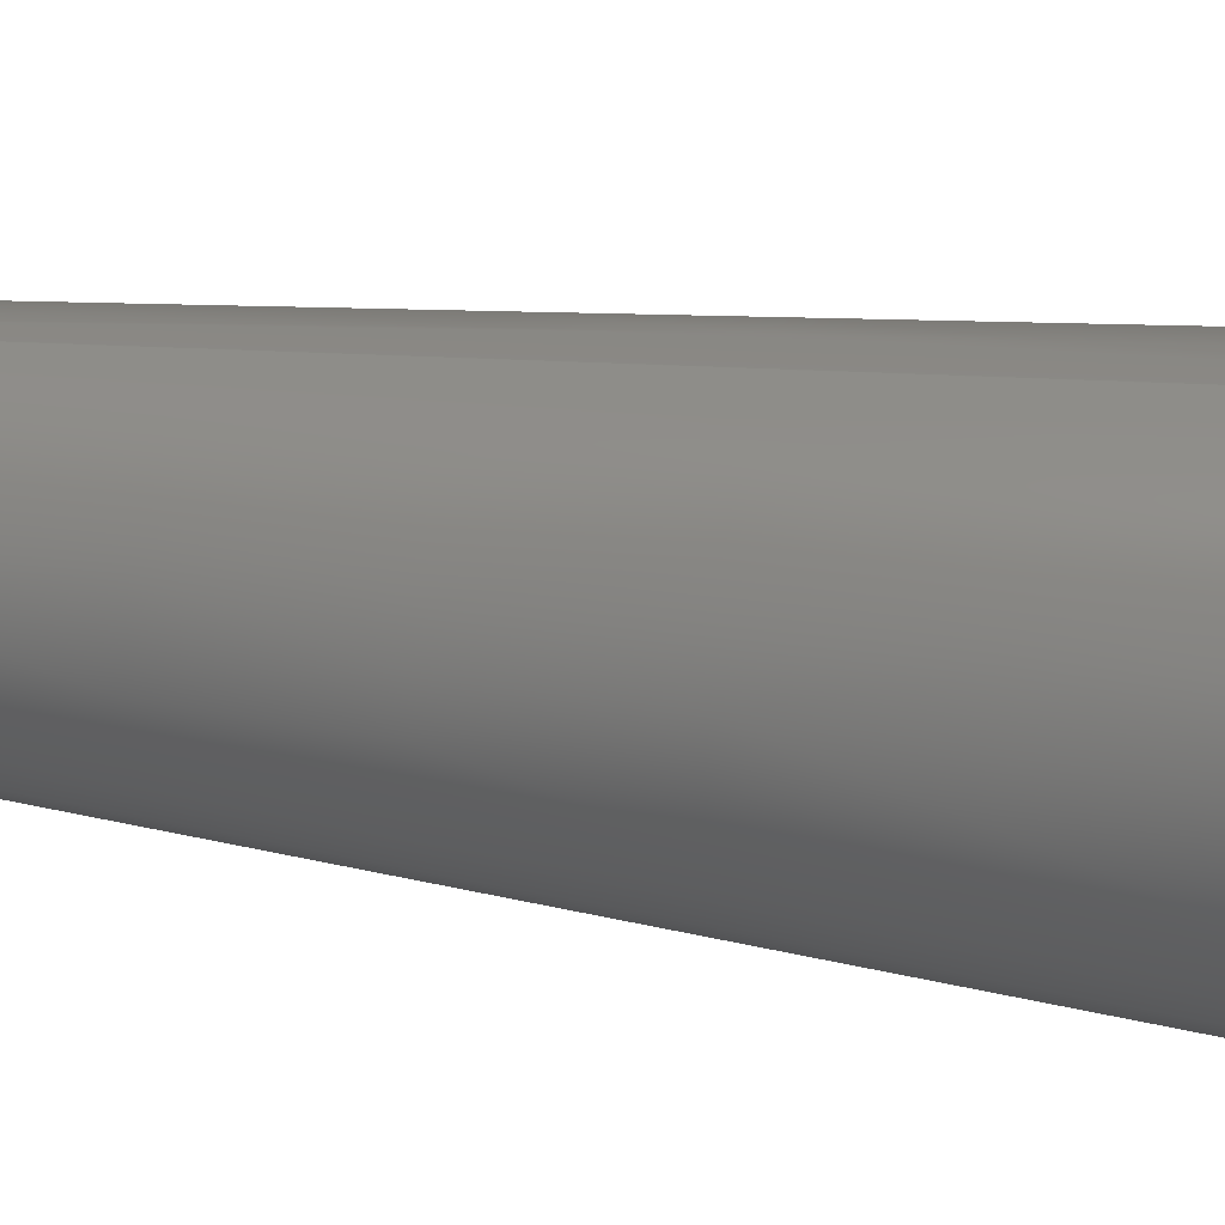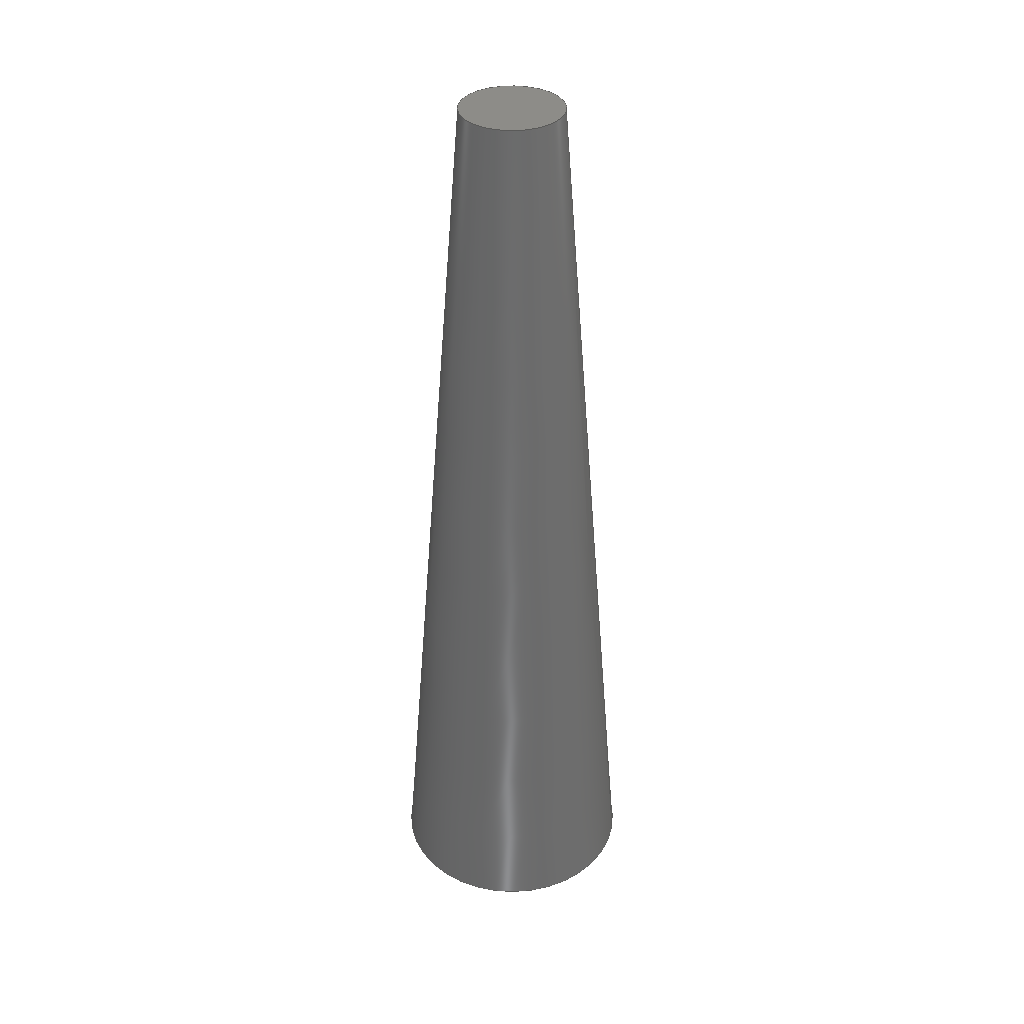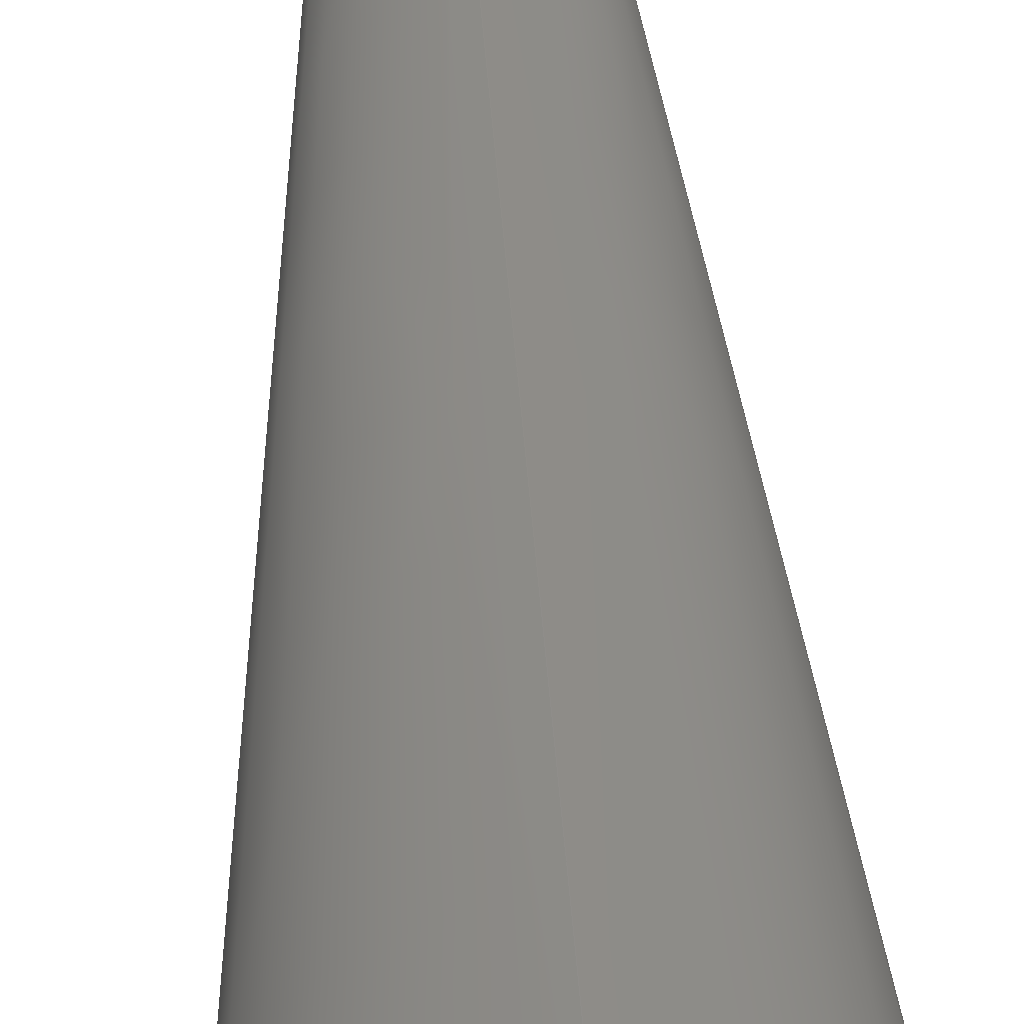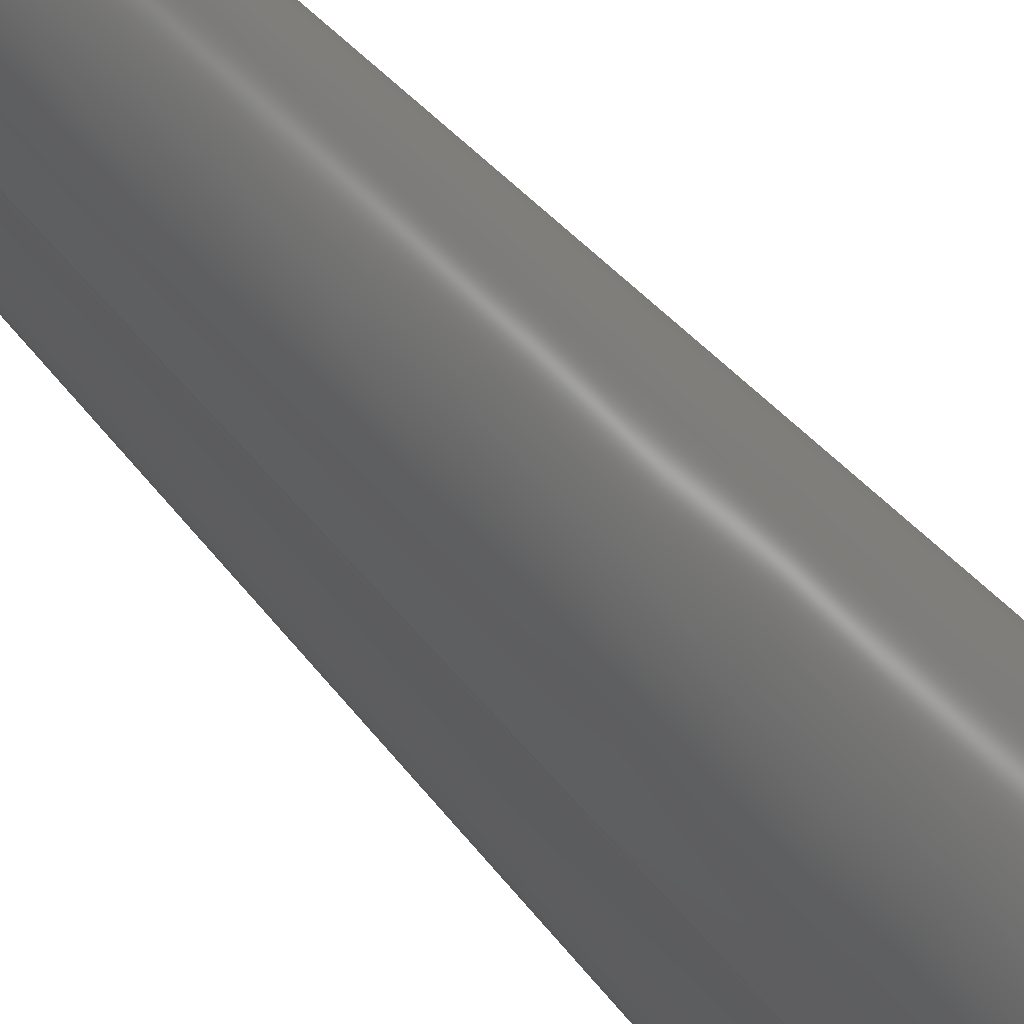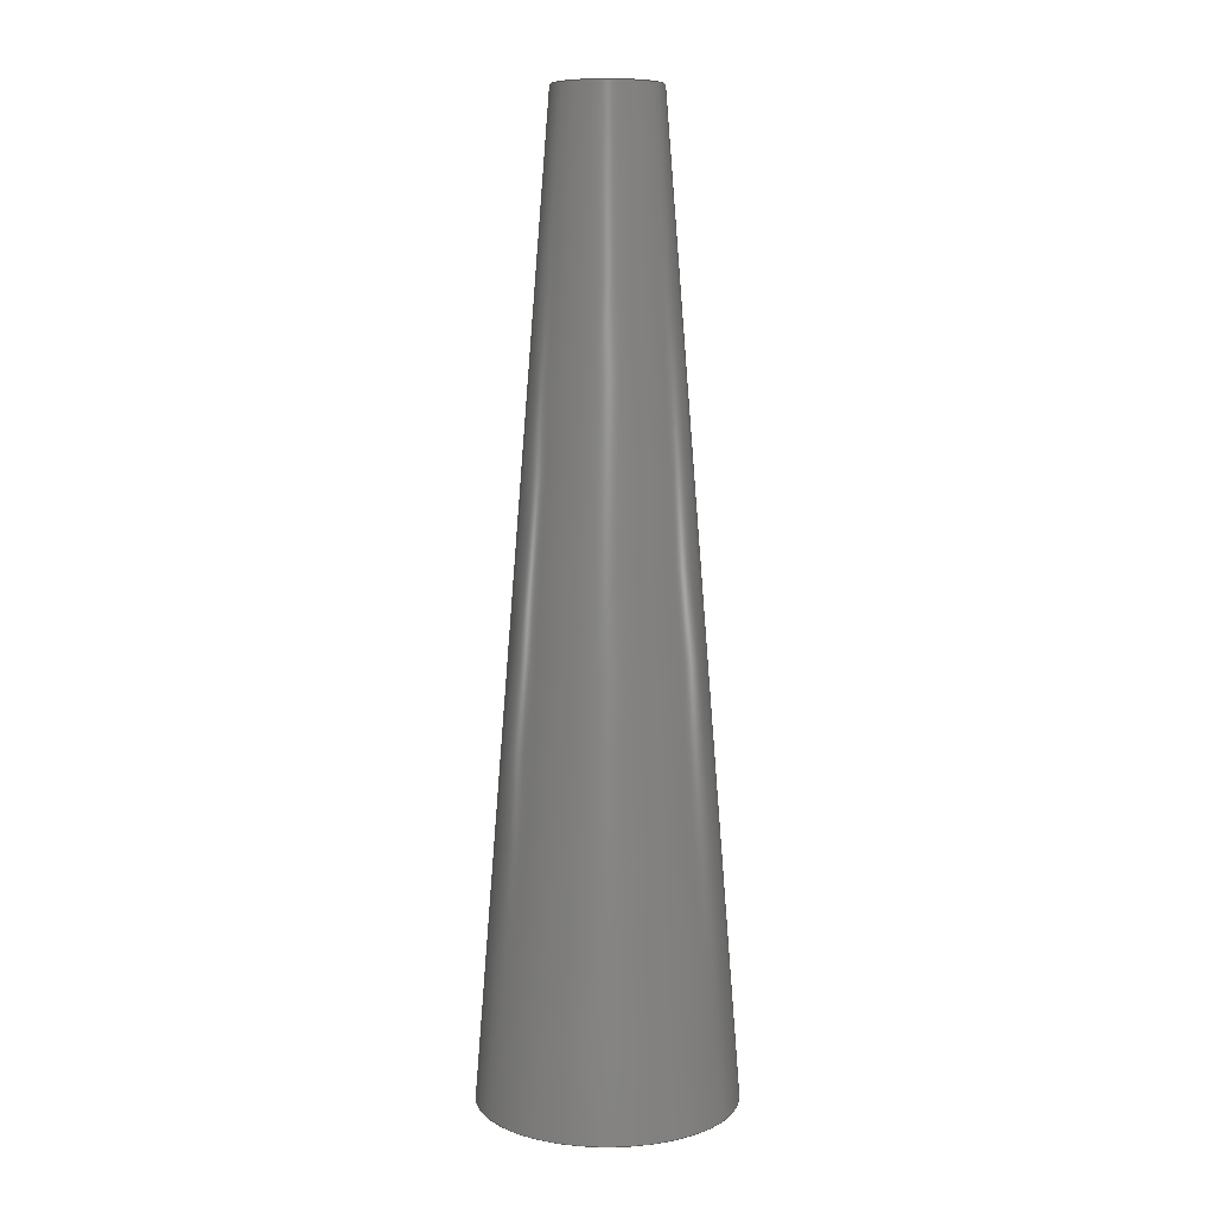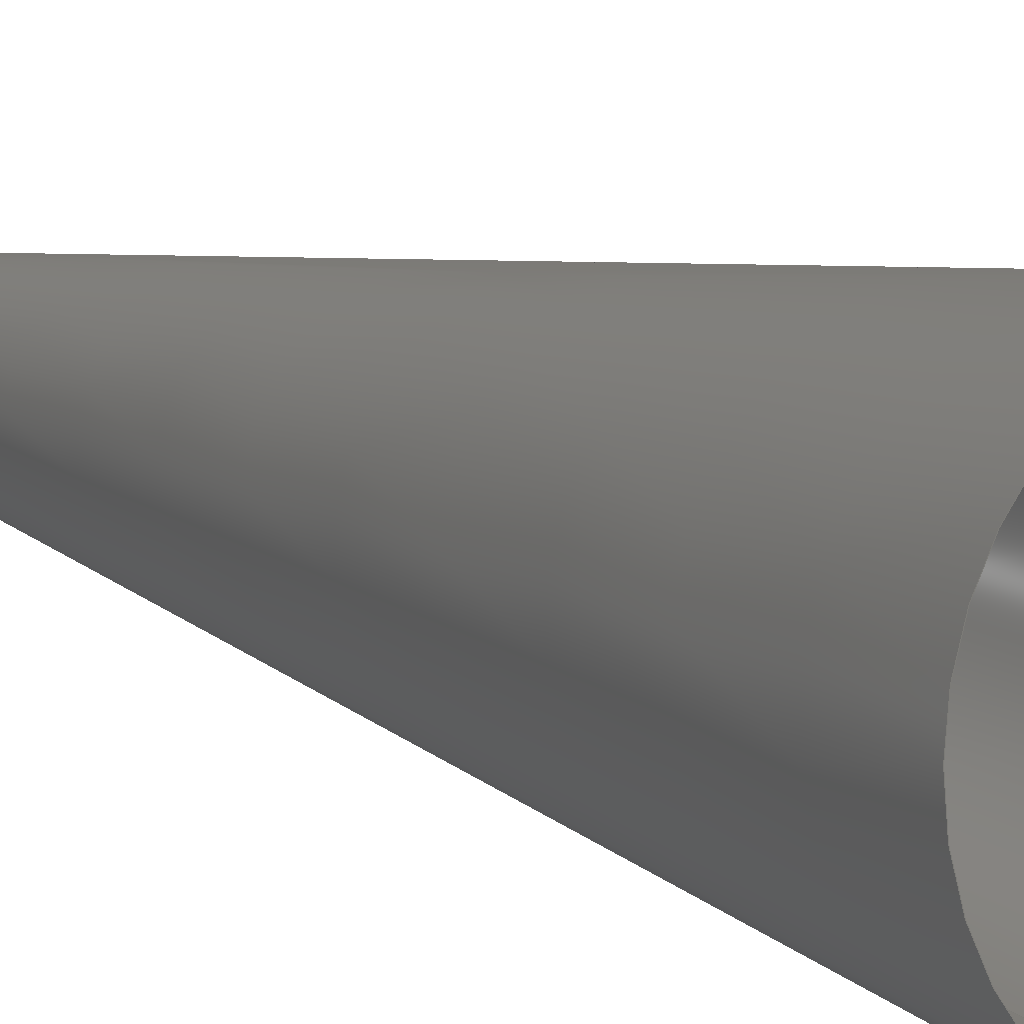
<metadata>
{"format":"step","ext":"step","renderer":"f3d","projection":"perspective","resolution":1024,"background":"white","views":[{"elev":36.5,"azim":-79.8,"up":"+Z"},{"elev":36.3,"azim":-80.5,"up":"+Y"},{"elev":41.5,"azim":-3.3,"up":"+Z"},{"elev":-30.2,"azim":-152.8,"up":"+Z"},{"elev":8.4,"azim":-88.4,"up":"+Y"},{"elev":8.2,"azim":-28.6,"up":"+Z"}]}
</metadata>
<code>
ISO-10303-21;
DATA;
#1 = CALENDAR_DATE ( 2023, 22, 11 ) ;
#2 = CC_DESIGN_DATE_AND_TIME_ASSIGNMENT ( #18, #98, ( #60 ) ) ;
#3 = APPROVAL_DATE_TIME ( #15, #75 ) ;
#4 = CC_DESIGN_APPROVAL ( #37, ( #31 ) ) ;
#5 = ORIENTED_EDGE ( 'NONE', *, *, #49, .F. ) ;
#6 = LOCAL_TIME ( 10, 12, 50, #80 ) ;
#7 = PLANE ( 'NONE',  #14 ) ;
#8 = DIRECTION ( 'NONE',  ( 0, 0, 1 ) ) ;
#9 = MECHANICAL_CONTEXT ( 'NONE', #102, 'mechanical' ) ;
#10 = DIRECTION ( 'NONE',  ( 0, 0, -1 ) ) ;
#11 = ADVANCED_FACE ( 'NONE', ( #23 ), #7, .T. ) ;
#12 = SECURITY_CLASSIFICATION_LEVEL ( 'unclassified' ) ;
#13 = DIRECTION ( 'NONE',  ( 0, 0, -1 ) ) ;
#14 = AXIS2_PLACEMENT_3D ( 'NONE', #157, #121, #8 ) ;
#15 = DATE_AND_TIME ( #153, #83 ) ;
#16 = EDGE_CURVE ( 'NONE', #62, #21, #118, .T. ) ;
#17 = COORDINATED_UNIVERSAL_TIME_OFFSET ( 9, 0, .AHEAD. ) ;
#18 = DATE_AND_TIME ( #45, #107 ) ;
#19 = APPROVAL_PERSON_ORGANIZATION ( #145, #37, #113 ) ;
#20 = PRODUCT_DEFINITION_FORMATION_WITH_SPECIFIED_SOURCE ( 'ANY', '', #50, .NOT_KNOWN. ) ;
#21 = VERTEX_POINT ( 'NONE', #85 ) ;
#22 = AXIS2_PLACEMENT_3D ( 'NONE', #44, #74, #123 ) ;
#23 = FACE_OUTER_BOUND ( 'NONE', #72, .T. ) ;
#24 = ORIENTED_EDGE ( 'NONE', *, *, #41, .T. ) ;
#25 = PERSON ( 'UNSPECIFIED', 'UNSPECIFIED', 'UNSPECIFIED', ('UNSPECIFIED'), ('UNSPECIFIED'), ('UNSPECIFIED') ) ;
#26 = DIRECTION ( 'NONE',  ( 0, -1, 0 ) ) ;
#27 = CARTESIAN_POINT ( 'NONE',  ( 0, 0, 0 ) ) ;
#28 = CARTESIAN_POINT ( 'NONE',  ( 1.47e-15, 0, 12 ) ) ;
#29 = FACE_OUTER_BOUND ( 'NONE', #119, .T. ) ;
#30 = DIRECTION ( 'NONE',  ( 0, 0, 1 ) ) ;
#31 = PRODUCT_DEFINITION ( 'UNKNOWN', '', #20, #92 ) ;
#32 =( NAMED_UNIT ( * ) PLANE_ANGLE_UNIT ( ) SI_UNIT ( $, .RADIAN. ) );
#33 = PERSON_AND_ORGANIZATION ( #25, #138 ) ;
#34 = OPEN_SHELL ( 'NONE', ( #36, #122, #11 ) ) ;
#35 = APPLICATION_CONTEXT ( 'configuration controlled 3d designs of mechanical parts and assemblies' ) ;
#36 = ADVANCED_FACE ( 'NONE', ( #64 ), #63, .T. ) ;
#37 = APPROVAL ( #87, 'UNSPECIFIED' ) ;
#38 = ORIENTED_EDGE ( 'NONE', *, *, #154, .F. ) ;
#39 = CARTESIAN_POINT ( 'NONE',  ( 0, 90, 0 ) ) ;
#40 = DIRECTION ( 'NONE',  ( 0, -0.9969, -0.07846 ) ) ;
#41 = EDGE_CURVE ( 'NONE', #62, #158, #52, .T. ) ;
#42 = DIRECTION ( 'NONE',  ( 9.608e-18, -0.9969, 0.07846 ) ) ;
#43 = APPROVAL_STATUS ( 'not_yet_approved' ) ;
#44 = CARTESIAN_POINT ( 'NONE',  ( 0, 0, 0 ) ) ;
#45 = CALENDAR_DATE ( 2023, 22, 11 ) ;
#46 = APPROVAL_PERSON_ORGANIZATION ( #146, #81, #117 ) ;
#47 = VECTOR ( 'NONE', #42, 1000 ) ;
#48 = CIRCLE ( 'NONE', #148, 4.917 ) ;
#49 = EDGE_CURVE ( 'NONE', #21, #62, #48, .T. ) ;
#50 = PRODUCT ( 'whisker_surface_SOFA', 'whisker_surface_SOFA', '', ( #9 ) ) ;
#51 = ORIENTED_EDGE ( 'NONE', *, *, #49, .T. ) ;
#52 = LINE ( 'NONE', #96, #56 ) ;
#53 = APPLICATION_PROTOCOL_DEFINITION ( 'international standard', 'config_control_design', 1994, #102 ) ;
#54 = PERSON_AND_ORGANIZATION_ROLE ( 'design_supplier' ) ;
#55 = CARTESIAN_POINT ( 'NONE',  ( 0, 90, -4.917 ) ) ;
#56 = VECTOR ( 'NONE', #40, 1000 ) ;
#57 = EDGE_CURVE ( 'NONE', #71, #158, #73, .T. ) ;
#58 = DIRECTION ( 'NONE',  ( 1, 0, 0 ) ) ;
#59 = DIRECTION ( 'NONE',  ( 0, 0, -1 ) ) ;
#60 = SECURITY_CLASSIFICATION ( '', '', #12 ) ;
#61 = MANIFOLD_SURFACE_SHAPE_REPRESENTATION ( 'whisker_surface_SOFA', ( #155, #82 ), #149 ) ;
#62 = VERTEX_POINT ( 'NONE', #55 ) ;
#63 = CONICAL_SURFACE ( 'NONE', #69, 12, 0.07854 ) ;
#64 = FACE_OUTER_BOUND ( 'NONE', #93, .T. ) ;
#65 = PERSON_AND_ORGANIZATION_ROLE ( 'classification_officer' ) ;
#66 = LOCAL_TIME ( 10, 12, 50, #90 ) ;
#67 =( NAMED_UNIT ( * ) SI_UNIT ( $, .STERADIAN. ) SOLID_ANGLE_UNIT ( ) );
#68 = PERSON_AND_ORGANIZATION ( #25, #138 ) ;
#69 = AXIS2_PLACEMENT_3D ( 'NONE', #144, #108, #159 ) ;
#70 = CC_DESIGN_PERSON_AND_ORGANIZATION_ASSIGNMENT ( #112, #54, ( #20 ) ) ;
#71 = VERTEX_POINT ( 'NONE', #161 ) ;
#72 = EDGE_LOOP ( 'NONE', ( #120, #5 ) ) ;
#73 = CIRCLE ( 'NONE', #164, 12 ) ;
#74 = DIRECTION ( 'NONE',  ( 0, -1, 0 ) ) ;
#75 = APPROVAL ( #43, 'UNSPECIFIED' ) ;
#76 = CARTESIAN_POINT ( 'NONE',  ( 0, 0, 0 ) ) ;
#77 = CALENDAR_DATE ( 2023, 22, 11 ) ;
#78 = DATE_AND_TIME ( #77, #101 ) ;
#79 = PERSON_AND_ORGANIZATION_ROLE ( 'creator' ) ;
#80 = COORDINATED_UNIVERSAL_TIME_OFFSET ( 9, 0, .AHEAD. ) ;
#81 = APPROVAL ( #124, 'UNSPECIFIED' ) ;
#82 = AXIS2_PLACEMENT_3D ( 'NONE', #27, #30, #58 ) ;
#83 = LOCAL_TIME ( 10, 12, 50, #137 ) ;
#84 = COORDINATED_UNIVERSAL_TIME_OFFSET ( 9, 0, .AHEAD. ) ;
#85 = CARTESIAN_POINT ( 'NONE',  ( 1.036e-15, 90, 4.917 ) ) ;
#86 = CARTESIAN_POINT ( 'NONE',  ( 0, 90, 0 ) ) ;
#87 = APPROVAL_STATUS ( 'not_yet_approved' ) ;
#88 = PERSON_AND_ORGANIZATION_ROLE ( 'creator' ) ;
#89 = LINE ( 'NONE', #28, #47 ) ;
#90 = COORDINATED_UNIVERSAL_TIME_OFFSET ( 9, 0, .AHEAD. ) ;
#91 = CONICAL_SURFACE ( 'NONE', #22, 12, 0.07854 ) ;
#92 = DESIGN_CONTEXT ( 'detailed design', #35, 'design' ) ;
#93 = EDGE_LOOP ( 'NONE', ( #132, #94, #38, #143 ) ) ;
#94 = ORIENTED_EDGE ( 'NONE', *, *, #142, .T. ) ;
#95 = AXIS2_PLACEMENT_3D ( 'NONE', #76, #136, #13 ) ;
#96 = CARTESIAN_POINT ( 'NONE',  ( 0, 0, -12 ) ) ;
#97 = APPLICATION_PROTOCOL_DEFINITION ( 'international standard', 'config_control_design', 1994, #35 ) ;
#98 = DATE_TIME_ROLE ( 'classification_date' ) ;
#99 = DATE_TIME_ROLE ( 'creation_date' ) ;
#100 = CC_DESIGN_DATE_AND_TIME_ASSIGNMENT ( #127, #99, ( #31 ) ) ;
#101 = LOCAL_TIME ( 10, 12, 50, #84 ) ;
#102 = APPLICATION_CONTEXT ( 'configuration controlled 3d designs of mechanical parts and assemblies' ) ;
#103 = ORIENTED_EDGE ( 'NONE', *, *, #57, .F. ) ;
#104 = ORIENTED_EDGE ( 'NONE', *, *, #142, .F. ) ;
#105 = DIRECTION ( 'NONE',  ( 0, -1, 0 ) ) ;
#106 = UNCERTAINTY_MEASURE_WITH_UNIT (LENGTH_MEASURE( 1e-05 ), #165, 'distance_accuracy_value', 'NONE');
#107 = LOCAL_TIME ( 10, 12, 50, #17 ) ;
#108 = DIRECTION ( 'NONE',  ( 0, -1, 0 ) ) ;
#109 = PERSON_AND_ORGANIZATION_ROLE ( 'design_owner' ) ;
#110 = PRODUCT_RELATED_PRODUCT_CATEGORY ( 'detail', '', ( #50 ) ) ;
#111 = DIRECTION ( 'NONE',  ( 0, 0, -1 ) ) ;
#112 = PERSON_AND_ORGANIZATION ( #25, #138 ) ;
#113 = APPROVAL_ROLE ( '' ) ;
#114 = CARTESIAN_POINT ( 'NONE',  ( 0, 0, -12 ) ) ;
#115 = CALENDAR_DATE ( 2023, 22, 11 ) ;
#116 = PERSON_AND_ORGANIZATION ( #25, #138 ) ;
#117 = APPROVAL_ROLE ( '' ) ;
#118 = CIRCLE ( 'NONE', #139, 4.917 ) ;
#119 = EDGE_LOOP ( 'NONE', ( #104, #51, #24, #103 ) ) ;
#120 = ORIENTED_EDGE ( 'NONE', *, *, #16, .F. ) ;
#121 = DIRECTION ( 'NONE',  ( -0, 1, 0 ) ) ;
#122 = ADVANCED_FACE ( 'NONE', ( #29 ), #91, .T. ) ;
#123 = DIRECTION ( 'NONE',  ( 0, 0, -1 ) ) ;
#124 = APPROVAL_STATUS ( 'not_yet_approved' ) ;
#125 = CC_DESIGN_APPROVAL ( #75, ( #20 ) ) ;
#126 = APPROVAL_DATE_TIME ( #78, #37 ) ;
#127 = DATE_AND_TIME ( #1, #6 ) ;
#128 = PERSON_AND_ORGANIZATION ( #25, #138 ) ;
#129 = CC_DESIGN_PERSON_AND_ORGANIZATION_ASSIGNMENT ( #128, #65, ( #60 ) ) ;
#130 = CC_DESIGN_APPROVAL ( #81, ( #60 ) ) ;
#131 = CC_DESIGN_PERSON_AND_ORGANIZATION_ASSIGNMENT ( #116, #79, ( #31 ) ) ;
#132 = ORIENTED_EDGE ( 'NONE', *, *, #16, .T. ) ;
#133 = APPROVAL_PERSON_ORGANIZATION ( #33, #75, #162 ) ;
#134 = PERSON_AND_ORGANIZATION ( #25, #138 ) ;
#135 = SHAPE_DEFINITION_REPRESENTATION ( #140, #61 ) ;
#136 = DIRECTION ( 'NONE',  ( 0, -1, 0 ) ) ;
#137 = COORDINATED_UNIVERSAL_TIME_OFFSET ( 9, 0, .AHEAD. ) ;
#138 = ORGANIZATION ( 'UNSPECIFIED', 'UNSPECIFIED', '' ) ;
#139 = AXIS2_PLACEMENT_3D ( 'NONE', #39, #105, #10 ) ;
#140 = PRODUCT_DEFINITION_SHAPE ( 'NONE', 'NONE',  #31 ) ;
#141 = CIRCLE ( 'NONE', #95, 12 ) ;
#142 = EDGE_CURVE ( 'NONE', #21, #71, #89, .T. ) ;
#143 = ORIENTED_EDGE ( 'NONE', *, *, #41, .F. ) ;
#144 = CARTESIAN_POINT ( 'NONE',  ( 0, 0, 0 ) ) ;
#145 = PERSON_AND_ORGANIZATION ( #25, #138 ) ;
#146 = PERSON_AND_ORGANIZATION ( #25, #138 ) ;
#147 = CC_DESIGN_PERSON_AND_ORGANIZATION_ASSIGNMENT ( #68, #88, ( #20 ) ) ;
#148 = AXIS2_PLACEMENT_3D ( 'NONE', #86, #150, #59 ) ;
#149 =( GEOMETRIC_REPRESENTATION_CONTEXT ( 3 ) GLOBAL_UNCERTAINTY_ASSIGNED_CONTEXT ( ( #106 ) ) GLOBAL_UNIT_ASSIGNED_CONTEXT ( ( #165, #32, #67 ) ) REPRESENTATION_CONTEXT ( 'NONE', 'WORKASPACE' ) );
#150 = DIRECTION ( 'NONE',  ( 0, -1, 0 ) ) ;
#151 = APPROVAL_DATE_TIME ( #163, #81 ) ;
#152 = CARTESIAN_POINT ( 'NONE',  ( 0, 0, 0 ) ) ;
#153 = CALENDAR_DATE ( 2023, 22, 11 ) ;
#154 = EDGE_CURVE ( 'NONE', #158, #71, #141, .T. ) ;
#155 = SHELL_BASED_SURFACE_MODEL ( 'NONE', ( #34 ) );
#156 = CC_DESIGN_SECURITY_CLASSIFICATION ( #60, ( #20 ) ) ;
#157 = CARTESIAN_POINT ( 'NONE',  ( -4.917, 90, 0 ) ) ;
#158 = VERTEX_POINT ( 'NONE', #114 ) ;
#159 = DIRECTION ( 'NONE',  ( 0, 0, -1 ) ) ;
#160 = CC_DESIGN_PERSON_AND_ORGANIZATION_ASSIGNMENT ( #134, #109, ( #50 ) ) ;
#161 = CARTESIAN_POINT ( 'NONE',  ( 1.47e-15, 0, 12 ) ) ;
#162 = APPROVAL_ROLE ( '' ) ;
#163 = DATE_AND_TIME ( #115, #66 ) ;
#164 = AXIS2_PLACEMENT_3D ( 'NONE', #152, #26, #111 ) ;
#165 =( LENGTH_UNIT ( ) NAMED_UNIT ( * ) SI_UNIT ( .MILLI., .METRE. ) );
ENDSEC;
END-ISO-10303-21;

</code>
